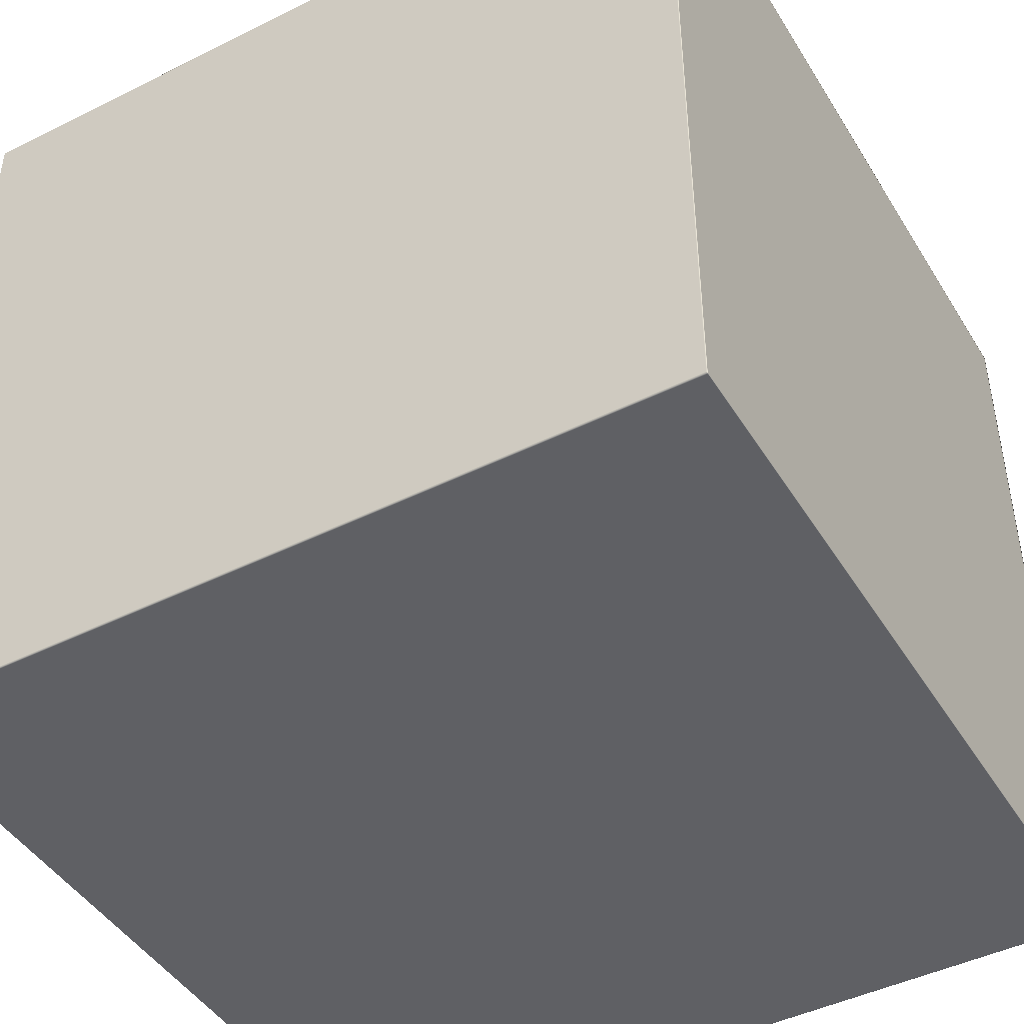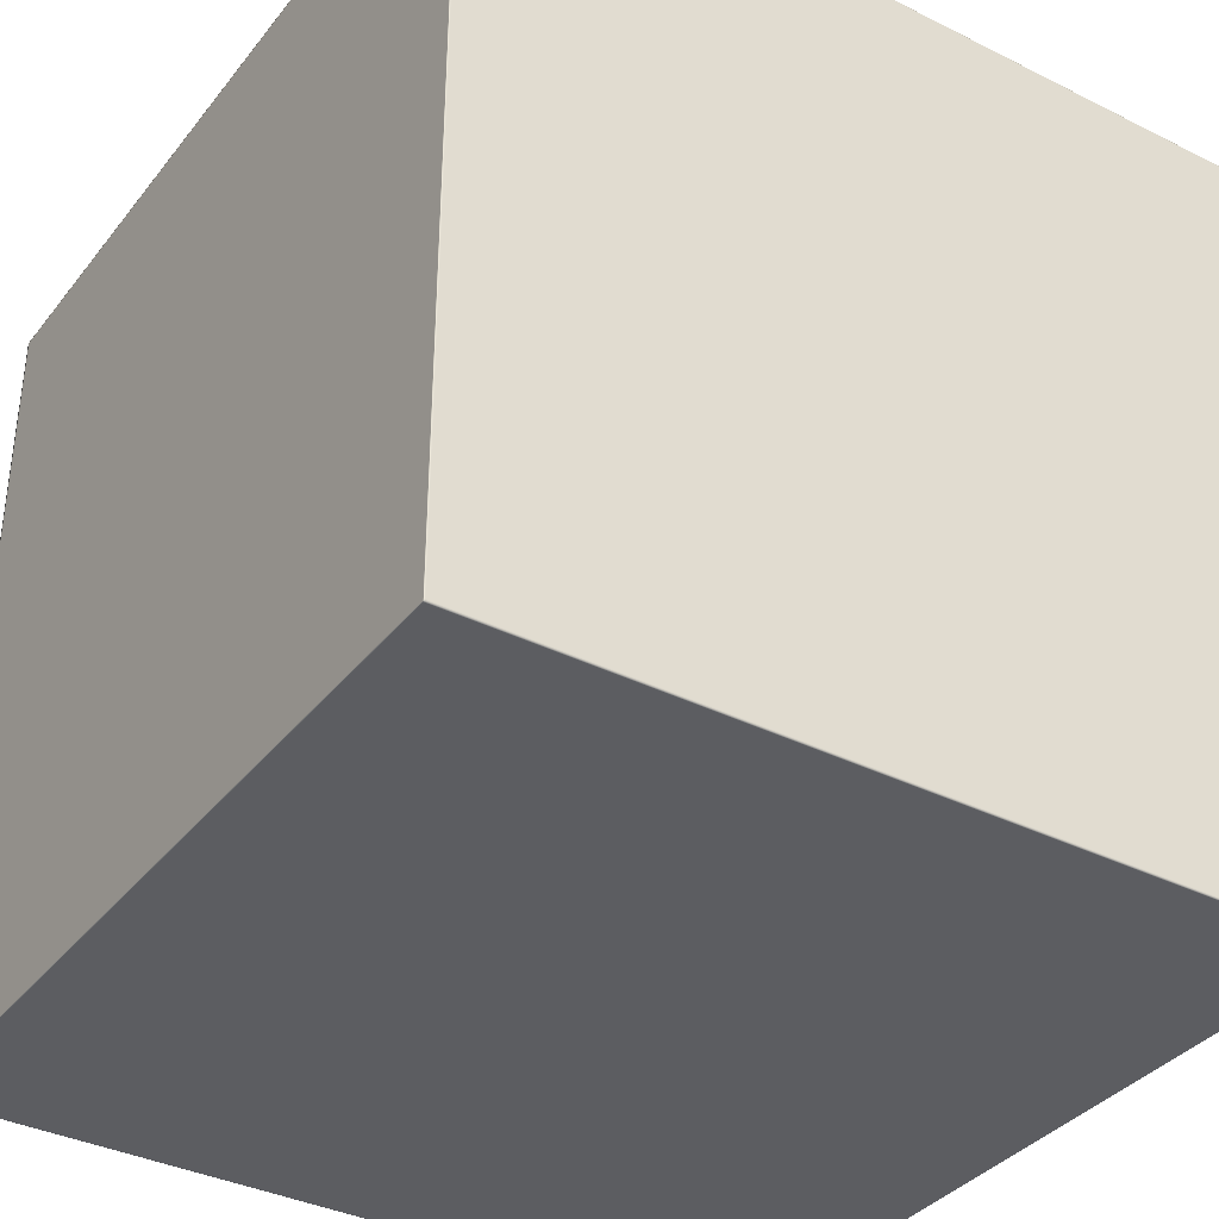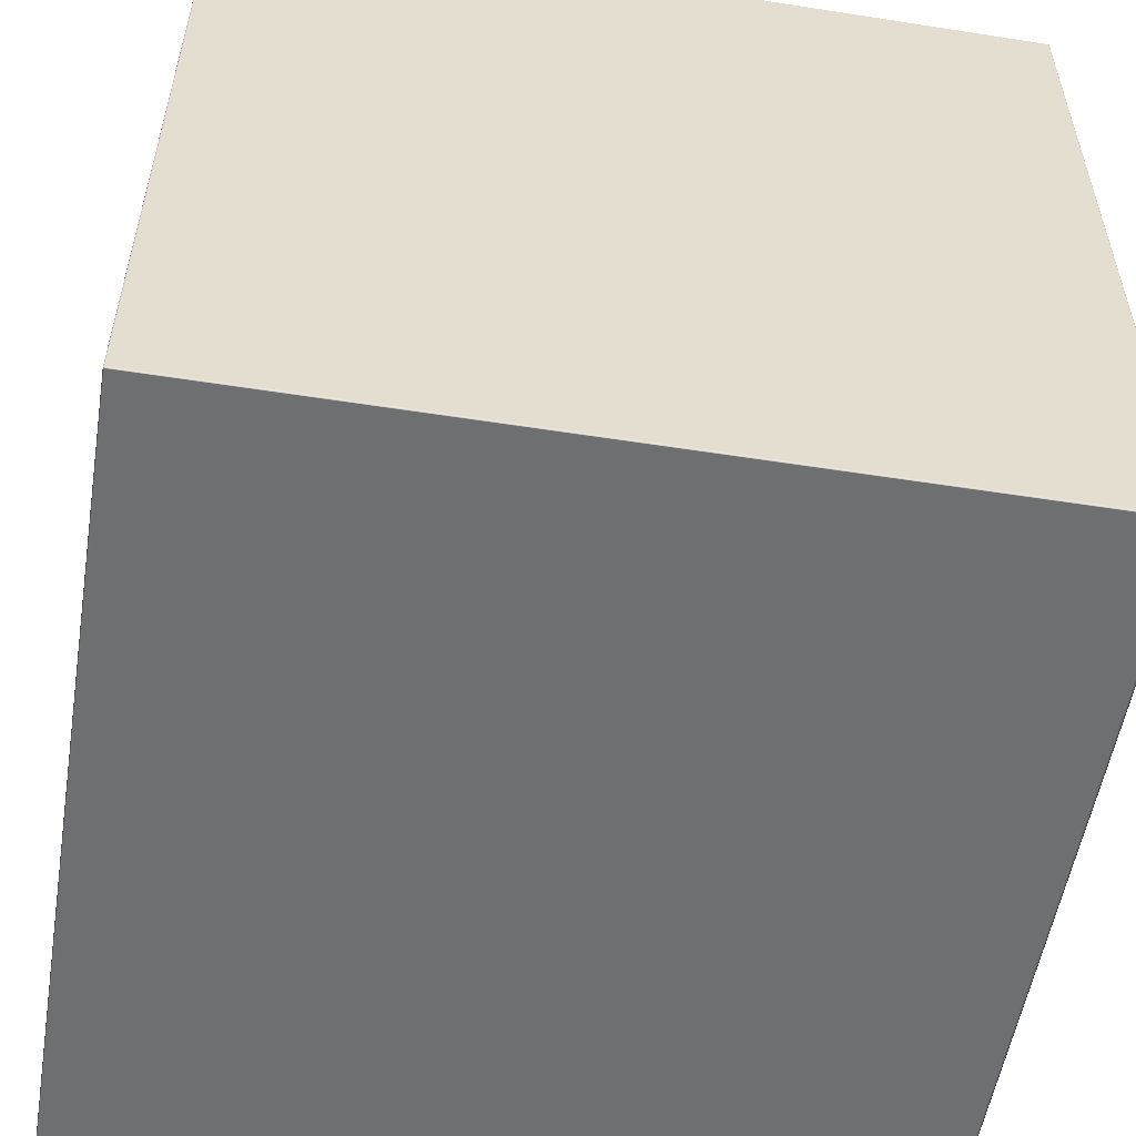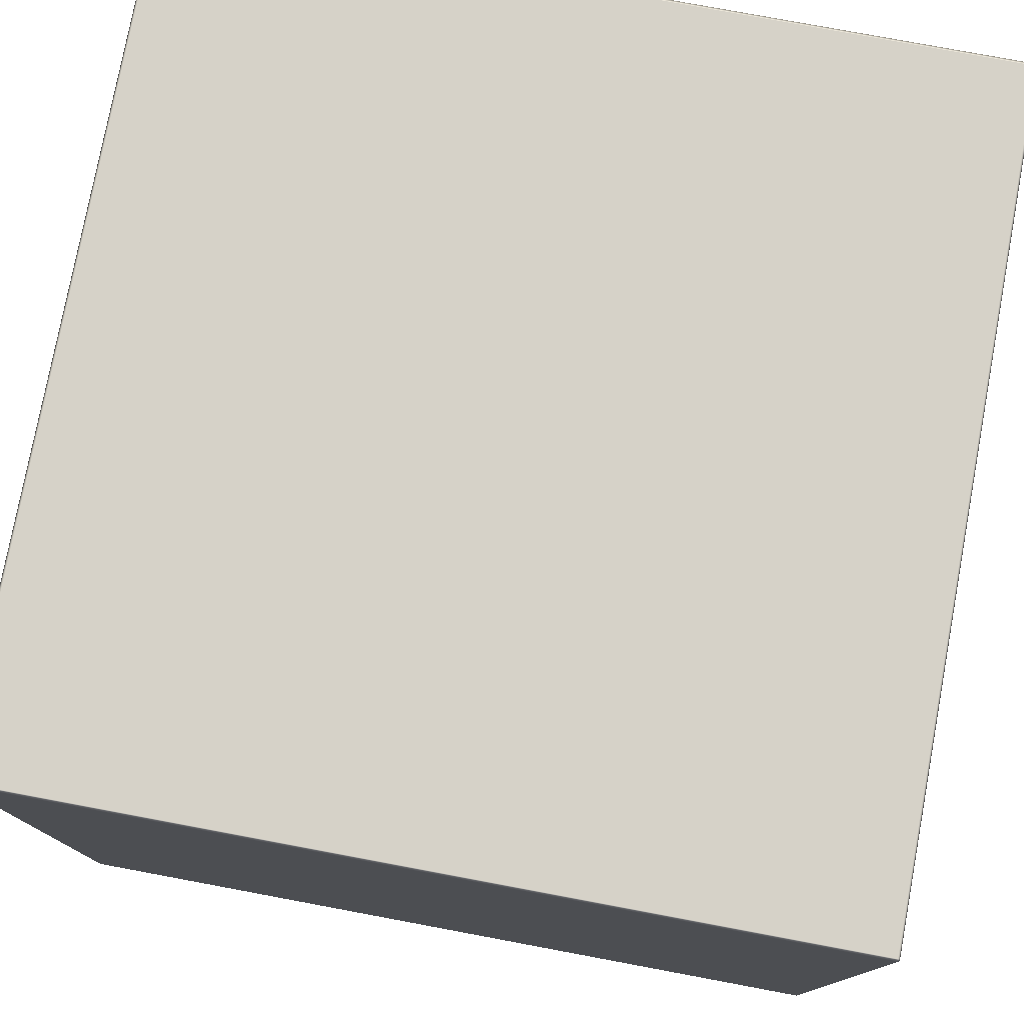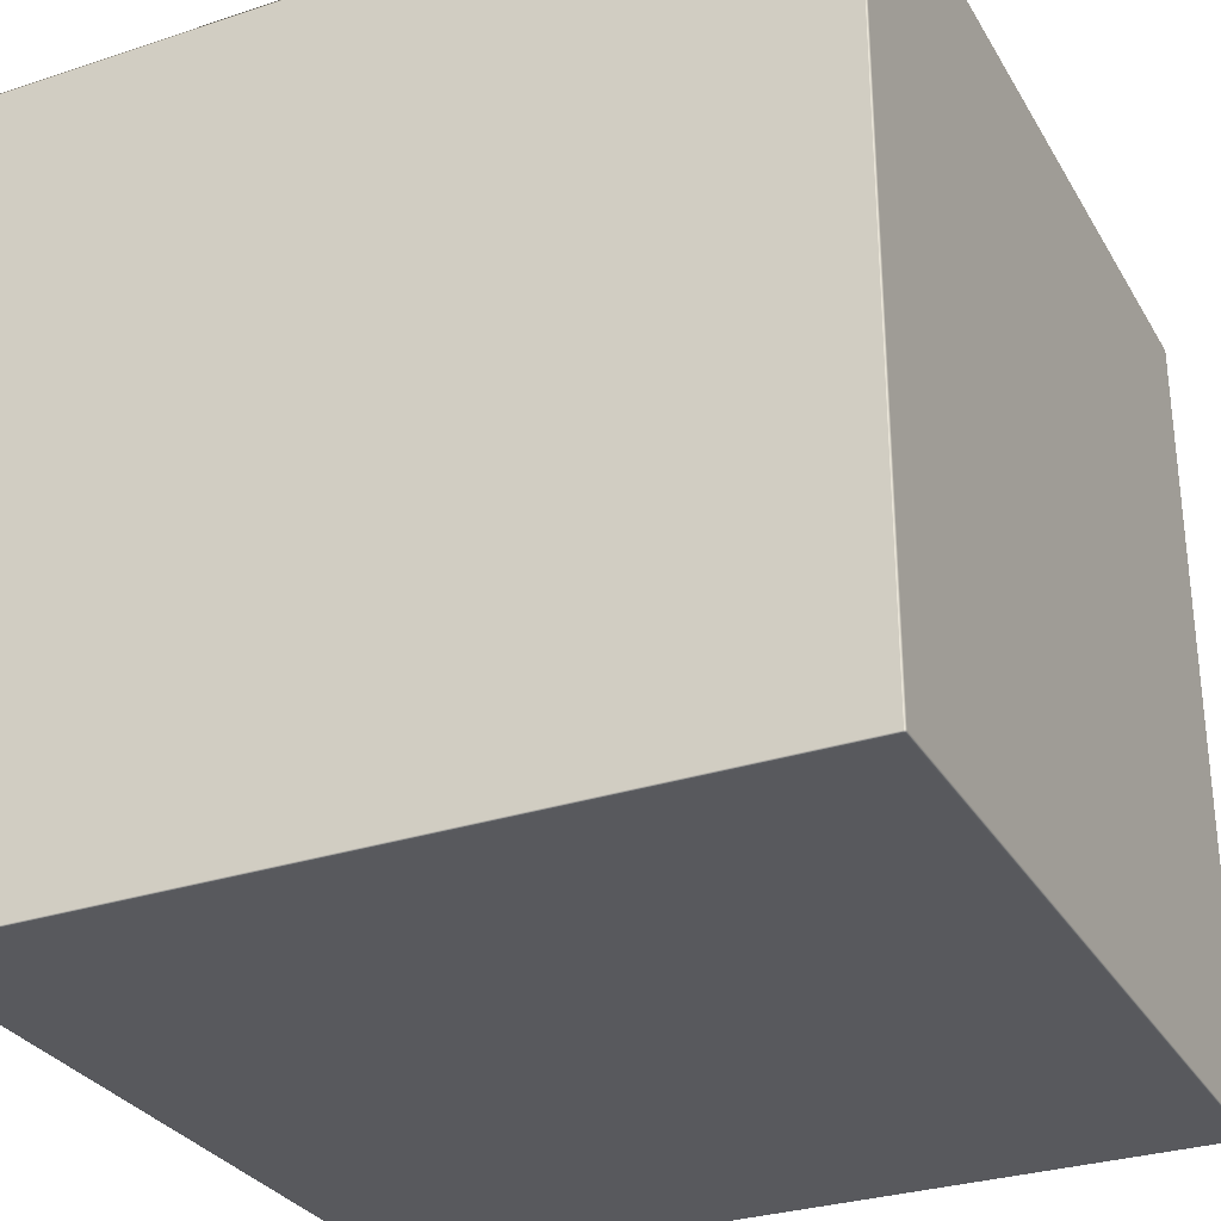
<metadata>
{"format":"obj","ext":"obj","renderer":"f3d","projection":"perspective","resolution":1024,"background":"white","views":[{"elev":-45.2,"azim":-60.1,"up":"+Z"},{"elev":-36.3,"azim":-123.1,"up":"+Z"},{"elev":-54.6,"azim":-99.4,"up":"+Y"},{"elev":77.7,"azim":-79.4,"up":"+Y"},{"elev":-30.2,"azim":-154.5,"up":"+Z"}]}
</metadata>
<code>
v -0.4995 -0.4996 0.4996
v -0.4993 -0.4998 0.4994
v -0.4995 -0.4999 0.4985
v -0.5 -0.4996 0.4985
v -0.5 -0.4996 0.4985
v -0.4995 -0.4993 0.4996
v -0.4995 -0.4996 0.4996
v -0.5 -0.4996 0.4973
v -0.4995 -0.4999 0.4973
v -0.5 -0.4993 0.4985
v -0.5 -0.4996 0.4973
v -0.4995 0.4993 0.4996
v -0.5 -0.4996 -0.4973
v -0.4995 -0.4999 0.4973
v -0.4995 -0.4999 -0.4973
v -0.5 -0.4996 -0.4973
v -0.5 -0.4993 0.4973
v -0.5 -0.4996 -0.4973
v -0.5 0.4993 0.4985
v -0.4995 0.4996 0.4996
v -0.5 -0.4996 -0.4985
v -0.4995 -0.4999 -0.4985
v -0.5 -0.4996 -0.4973
v -0.5 -0.4993 -0.4973
v -0.5 -0.4993 0.4973
v -0.5 -0.4996 -0.4985
v -0.4995 -0.4996 -0.4996
v -0.4993 -0.4998 -0.4994
v -0.5 -0.4993 -0.4985
v -0.4995 -0.4996 -0.4996
v -0.4995 -0.4993 -0.4996
v -0.5 0.4993 0.4973
v -0.5 0.4993 -0.4985
v -0.4995 0.4993 -0.4996
v -0.5 0.4993 -0.4973
v -0.5 0.4996 -0.4985
v -0.4995 0.4996 -0.4996
v -0.5 0.4996 -0.4973
v -0.5 0.4996 -0.4973
v -0.4995 0.4996 -0.4996
v -0.4995 0.4999 -0.4985
v -0.5 0.4996 -0.4985
v -0.5 0.4996 -0.4973
v -0.4993 0.4998 -0.4994
v -0.4995 0.4999 -0.4973
v -0.5 0.4996 -0.4973
v -0.5 0.4996 0.4973
v -0.5 0.4996 0.4973
v -0.5 0.4996 0.4973
v -0.4995 0.4999 -0.4973
v -0.4995 0.4999 0.4973
v -0.5 0.4996 0.4985
v -0.5 0.4996 0.4985
v -0.4995 0.4999 0.4985
v -0.4995 0.4996 0.4996
v -0.4993 0.4998 0.4994
v -0.4995 -0.4999 0.4985
v -0.4993 -0.4998 0.4994
v -0.4983 -0.4999 0.4996
v -0.4983 -0.5 0.4985
v -0.4995 -0.4999 0.4973
v -0.4972 -0.5 0.4985
v -0.4972 -0.4999 0.4996
v -0.4983 -0.5 0.4973
v -0.4995 -0.4999 -0.4973
v -0.4983 -0.5 -0.4973
v -0.4995 -0.4999 -0.4985
v 0.4972 -0.5 0.4985
v 0.4972 -0.4999 0.4996
v -0.4972 -0.5 0.4973
v 0.4972 -0.5 0.4973
v 0.4983 -0.5 0.4985
v 0.4983 -0.4999 0.4996
v -0.4972 -0.5 -0.4973
v -0.4983 -0.5 -0.4985
v 0.4983 -0.5 0.4973
v 0.4995 -0.4999 0.4985
v 0.4993 -0.4998 0.4994
v 0.4995 -0.4999 0.4973
v -0.4983 -0.4999 -0.4996
v -0.4993 -0.4998 -0.4994
v -0.4972 -0.4999 -0.4996
v -0.4972 -0.5 -0.4985
v 0.4972 -0.4999 -0.4996
v 0.4972 -0.5 -0.4973
v 0.4983 -0.5 -0.4973
v 0.4995 -0.4999 -0.4973
v 0.4972 -0.5 -0.4985
v 0.4983 -0.4999 -0.4996
v 0.4983 -0.5 -0.4985
v 0.4995 -0.4999 -0.4985
v 0.4993 -0.4998 -0.4994
v -0.4983 -0.4999 0.4996
v -0.4993 -0.4998 0.4994
v -0.4995 -0.4996 0.4996
v -0.4983 -0.4996 0.5
v -0.4972 -0.4999 0.4996
v -0.4995 -0.4996 0.4996
v -0.4983 -0.4993 0.5
v -0.4983 -0.4996 0.5
v -0.4995 -0.4993 0.4996
v -0.4972 -0.4996 0.5
v 0.4972 -0.4999 0.4996
v -0.4983 0.4993 0.5
v -0.4995 0.4993 0.4996
v -0.4972 -0.4993 0.5
v -0.4972 -0.4996 0.5
v -0.4972 -0.4996 0.5
v 0.4972 -0.4996 0.5
v 0.4972 -0.4999 0.4996
v 0.4983 -0.4999 0.4996
v 0.4972 -0.4993 0.5
v 0.4972 -0.4996 0.5
v -0.4972 -0.4996 0.5
v 0.4972 -0.4993 0.5
v -0.4972 0.4993 0.5
v -0.4983 0.4996 0.5
v -0.4995 0.4996 0.4996
v 0.4983 -0.4996 0.5
v 0.4983 -0.4996 0.5
v 0.4972 0.4993 0.5
v -0.4972 0.4996 0.5
v -0.4972 0.4996 0.5
v -0.4995 0.4996 0.4996
v -0.4983 0.4999 0.4996
v -0.4983 0.4996 0.5
v -0.4972 0.4996 0.5
v -0.4993 0.4998 0.4994
v -0.4972 0.4999 0.4996
v 0.4972 0.4996 0.5
v -0.4972 0.4996 0.5
v 0.4972 0.4996 0.5
v -0.4972 0.4999 0.4996
v 0.4972 0.4999 0.4996
v 0.4972 0.4996 0.5
v 0.4995 -0.4996 0.4996
v 0.4993 -0.4998 0.4994
v 0.4995 -0.4993 0.4996
v 0.4995 -0.4996 0.4996
v 0.4983 -0.4993 0.5
v 0.4995 0.4993 0.4996
v 0.4983 0.4993 0.5
v 0.4995 0.4996 0.4996
v 0.4983 0.4996 0.5
v 0.4983 0.4996 0.5
v 0.4983 0.4999 0.4996
v 0.4995 0.4996 0.4996
v 0.4993 0.4998 0.4994
v 0.4995 -0.4999 0.4985
v 0.4993 -0.4998 0.4994
v 0.4995 -0.4996 0.4996
v 0.5 -0.4996 0.4985
v 0.4995 -0.4999 0.4973
v 0.4995 -0.4996 0.4996
v 0.5 -0.4993 0.4985
v 0.5 -0.4996 0.4985
v 0.4995 -0.4993 0.4996
v 0.5 -0.4996 0.4973
v 0.4995 -0.4999 -0.4973
v 0.5 -0.4993 0.4973
v 0.5 -0.4996 0.4973
v 0.5 -0.4996 0.4973
v 0.5 -0.4996 -0.4973
v 0.4995 -0.4999 -0.4973
v 0.5 -0.4996 -0.4973
v 0.4995 -0.4999 -0.4985
v 0.5 0.4993 0.4985
v 0.4995 0.4993 0.4996
v 0.5 0.4993 0.4973
v 0.5 -0.4993 -0.4973
v 0.5 -0.4996 -0.4973
v 0.5 -0.4996 -0.4985
v 0.5 -0.4996 -0.4985
v 0.5 -0.4996 -0.4973
v 0.5 0.4996 0.4985
v 0.4995 0.4996 0.4996
v 0.5 0.4996 0.4973
v 0.4995 0.4996 0.4996
v 0.4995 0.4999 0.4985
v 0.5 0.4996 0.4985
v 0.5 0.4996 0.4973
v 0.4993 0.4998 0.4994
v 0.4995 0.4999 0.4973
v 0.4995 -0.4996 -0.4996
v 0.4993 -0.4998 -0.4994
v 0.4995 -0.4993 -0.4996
v 0.4995 -0.4996 -0.4996
v 0.5 -0.4993 -0.4985
v 0.4995 0.4993 -0.4996
v 0.5 0.4993 -0.4973
v 0.5 0.4993 -0.4973
v 0.5 0.4996 -0.4973
v 0.5 0.4996 0.4973
v 0.5 0.4996 -0.4973
v 0.4995 0.4999 0.4973
v 0.4995 0.4999 -0.4973
v 0.5 0.4996 -0.4973
v 0.5 0.4993 -0.4985
v 0.4995 0.4996 -0.4996
v 0.5 0.4996 -0.4985
v 0.5 0.4996 -0.4985
v 0.4995 0.4999 -0.4985
v 0.4995 0.4996 -0.4996
v 0.4993 0.4998 -0.4994
v -0.4983 0.4999 0.4996
v -0.4993 0.4998 0.4994
v -0.4995 0.4999 0.4985
v -0.4983 0.5 0.4985
v -0.4972 0.4999 0.4996
v -0.4983 0.5 0.4973
v -0.4995 0.4999 0.4973
v -0.4972 0.5 0.4985
v 0.4972 0.4999 0.4996
v -0.4972 0.5 0.4973
v 0.4972 0.5 0.4985
v 0.4983 0.4999 0.4996
v -0.4983 0.5 -0.4973
v -0.4995 0.4999 -0.4973
v -0.4972 0.5 -0.4973
v 0.4972 0.5 0.4973
v 0.4983 0.5 0.4985
v -0.4983 0.5 -0.4985
v -0.4995 0.4999 -0.4985
v -0.4972 0.5 -0.4985
v -0.4983 0.4999 -0.4996
v -0.4993 0.4998 -0.4994
v -0.4972 0.4999 -0.4996
v 0.4995 0.4999 0.4985
v 0.4993 0.4998 0.4994
v 0.4995 0.4999 0.4973
v 0.4983 0.5 0.4973
v 0.4995 0.4999 -0.4973
v 0.4972 0.5 -0.4973
v 0.4972 0.5 -0.4985
v 0.4972 0.4999 -0.4996
v 0.4983 0.5 -0.4973
v 0.4995 0.4999 -0.4985
v 0.4983 0.5 -0.4985
v 0.4983 0.4999 -0.4996
v 0.4993 0.4998 -0.4994
v -0.4983 0.4999 -0.4996
v -0.4993 0.4998 -0.4994
v -0.4995 0.4996 -0.4996
v -0.4983 0.4996 -0.5
v -0.4972 0.4999 -0.4996
v -0.4995 0.4996 -0.4996
v -0.4983 0.4993 -0.5
v -0.4983 0.4996 -0.5
v -0.4995 0.4993 -0.4996
v -0.4972 0.4996 -0.5
v 0.4972 0.4999 -0.4996
v -0.4983 -0.4993 -0.5
v -0.4995 -0.4993 -0.4996
v -0.4972 0.4993 -0.5
v -0.4972 0.4996 -0.5
v -0.4972 0.4996 -0.5
v 0.4972 0.4996 -0.5
v 0.4972 0.4999 -0.4996
v 0.4983 0.4999 -0.4996
v -0.4983 -0.4996 -0.5
v -0.4995 -0.4996 -0.4996
v -0.4972 -0.4993 -0.5
v 0.4972 0.4993 -0.5
v -0.4972 0.4996 -0.5
v 0.4972 0.4996 -0.5
v -0.4972 0.4996 -0.5
v -0.4995 -0.4996 -0.4996
v -0.4983 -0.4999 -0.4996
v -0.4983 -0.4996 -0.5
v -0.4993 -0.4998 -0.4994
v -0.4972 -0.4996 -0.5
v -0.4972 -0.4996 -0.5
v -0.4972 -0.4999 -0.4996
v 0.4972 -0.4993 -0.5
v 0.4972 -0.4993 -0.5
v 0.4972 -0.4996 -0.5
v -0.4972 -0.4996 -0.5
v 0.4972 -0.4996 -0.5
v -0.4972 -0.4999 -0.4996
v 0.4972 -0.4999 -0.4996
v 0.4972 -0.4996 -0.5
v 0.4983 -0.4993 -0.5
v 0.4983 -0.4996 -0.5
v 0.4983 -0.4996 -0.5
v 0.4983 -0.4999 -0.4996
v 0.4995 -0.4996 -0.4996
v 0.4995 -0.4996 -0.4996
v 0.4993 -0.4998 -0.4994
v 0.4995 -0.4993 -0.4996
v 0.4983 0.4993 -0.5
v 0.4995 0.4993 -0.4996
v 0.4983 0.4996 -0.5
v 0.4983 0.4996 -0.5
v 0.4995 0.4996 -0.4996
v 0.4995 0.4996 -0.4996
v 0.4993 0.4998 -0.4994
g Cube_(31)_3141_32
f 1 3 2
f 1 4 3
f 5 7 6
f 3 4 8
f 3 8 9
f 5 6 10
f 11 5 10
f 10 6 12
f 9 8 13
f 14 16 15
f 11 10 17
f 18 11 17
f 10 12 19
f 17 10 19
f 19 12 20
f 15 16 21
f 15 21 22
f 23 25 24
f 26 23 24
f 22 21 27
f 22 27 28
f 29 30 26
f 26 24 29
f 29 31 30
f 24 17 32
f 17 19 32
f 33 31 29
f 33 34 31
f 29 24 35
f 24 32 35
f 29 35 33
f 36 34 33
f 36 37 34
f 33 35 38
f 39 35 32
f 33 38 36
f 40 42 41
f 43 41 42
f 40 41 44
f 43 45 41
f 46 32 47
f 48 45 43
f 47 32 19
f 49 51 50
f 47 19 52
f 53 51 49
f 19 20 52
f 53 54 51
f 54 53 55
f 54 55 56
f 57 59 58
f 57 60 59
f 60 57 61
f 59 60 62
f 59 62 63
f 60 61 64
f 64 62 60
f 64 61 65
f 64 65 66
f 66 65 67
f 63 62 68
f 63 68 69
f 64 70 62
f 66 70 64
f 62 70 71
f 62 71 68
f 69 68 72
f 69 72 73
f 66 74 70
f 71 70 74
f 66 67 75
f 75 74 66
f 68 76 72
f 68 71 76
f 73 72 77
f 77 72 76
f 73 77 78
f 77 76 79
f 80 75 67
f 80 67 81
f 75 80 82
f 75 82 83
f 75 83 74
f 83 82 84
f 71 74 85
f 76 71 85
f 85 74 83
f 79 76 86
f 76 85 86
f 79 86 87
f 83 84 88
f 85 83 88
f 86 85 88
f 88 84 89
f 87 86 90
f 86 88 90
f 88 89 90
f 87 90 91
f 91 90 89
f 91 89 92
f 93 95 94
f 93 96 95
f 96 93 97
f 98 100 99
f 98 99 101
f 96 97 102
f 102 97 103
f 101 99 104
f 101 104 105
f 100 106 99
f 100 107 106
f 108 110 109
f 109 110 111
f 112 114 113
f 115 106 107
f 99 106 116
f 99 116 104
f 105 104 117
f 105 117 118
f 109 111 119
f 112 113 120
f 121 106 112
f 121 116 106
f 104 116 122
f 104 122 117
f 123 116 121
f 124 126 125
f 125 126 127
f 124 125 128
f 125 127 129
f 129 127 130
f 131 121 132
f 133 135 134
f 136 119 111
f 136 111 137
f 120 139 138
f 120 138 140
f 112 120 140
f 121 112 140
f 140 138 141
f 121 140 142
f 140 141 142
f 132 121 142
f 142 141 143
f 134 135 144
f 132 142 145
f 142 143 145
f 134 144 146
f 146 144 147
f 146 147 148
f 149 151 150
f 149 152 151
f 152 149 153
f 154 156 155
f 154 155 157
f 152 153 158
f 158 153 159
f 156 161 160
f 156 160 155
f 162 164 163
f 160 161 165
f 163 164 166
f 157 155 167
f 157 167 168
f 155 160 169
f 155 169 167
f 160 171 170
f 169 160 170
f 163 166 172
f 170 174 173
f 168 167 175
f 168 175 176
f 167 169 177
f 167 177 175
f 178 180 179
f 179 180 181
f 178 179 182
f 179 181 183
f 184 172 166
f 184 166 185
f 186 173 187
f 186 188 173
f 189 188 186
f 170 173 188
f 169 170 190
f 177 169 191
f 190 170 188
f 183 181 192
f 193 190 194
f 195 197 196
f 189 198 188
f 190 188 198
f 194 190 198
f 199 198 189
f 196 197 200
f 194 198 201
f 199 201 198
f 196 200 202
f 202 200 203
f 202 203 204
f 205 207 206
f 205 208 207
f 208 205 209
f 207 208 210
f 207 210 211
f 208 209 212
f 212 209 213
f 208 212 214
f 208 214 210
f 212 213 215
f 214 212 215
f 215 213 216
f 211 210 217
f 211 217 218
f 210 214 219
f 210 219 217
f 214 215 220
f 219 214 220
f 215 216 221
f 220 215 221
f 218 217 222
f 218 222 223
f 217 219 224
f 217 224 222
f 223 222 225
f 225 222 224
f 223 225 226
f 225 224 227
f 228 221 216
f 228 216 229
f 221 228 230
f 221 230 231
f 220 221 231
f 231 230 232
f 219 220 233
f 224 219 233
f 233 220 231
f 227 224 234
f 224 233 234
f 227 234 235
f 231 232 236
f 233 231 236
f 234 233 236
f 236 232 237
f 235 234 238
f 234 236 238
f 236 237 238
f 235 238 239
f 239 238 237
f 239 237 240
f 241 243 242
f 241 244 243
f 244 241 245
f 246 248 247
f 246 247 249
f 244 245 250
f 250 245 251
f 249 247 252
f 249 252 253
f 248 254 247
f 248 255 254
f 256 258 257
f 257 258 259
f 253 252 260
f 253 260 261
f 247 262 252
f 247 254 262
f 263 254 264
f 263 266 265
f 267 269 268
f 267 268 270
f 252 271 260
f 268 269 272
f 252 262 271
f 268 272 273
f 274 262 254
f 271 262 275
f 274 254 263
f 273 272 276
f 277 274 278
f 279 281 280
f 282 274 263
f 278 274 282
f 280 281 283
f 278 282 284
f 280 283 285
f 285 283 286
f 282 287 284
f 285 286 288
f 282 289 287
f 282 263 290
f 290 289 282
f 290 263 265
f 290 291 289
f 290 265 292
f 292 291 290
f 257 259 293
f 292 294 291
f 295 293 259
f 295 259 296

</code>
